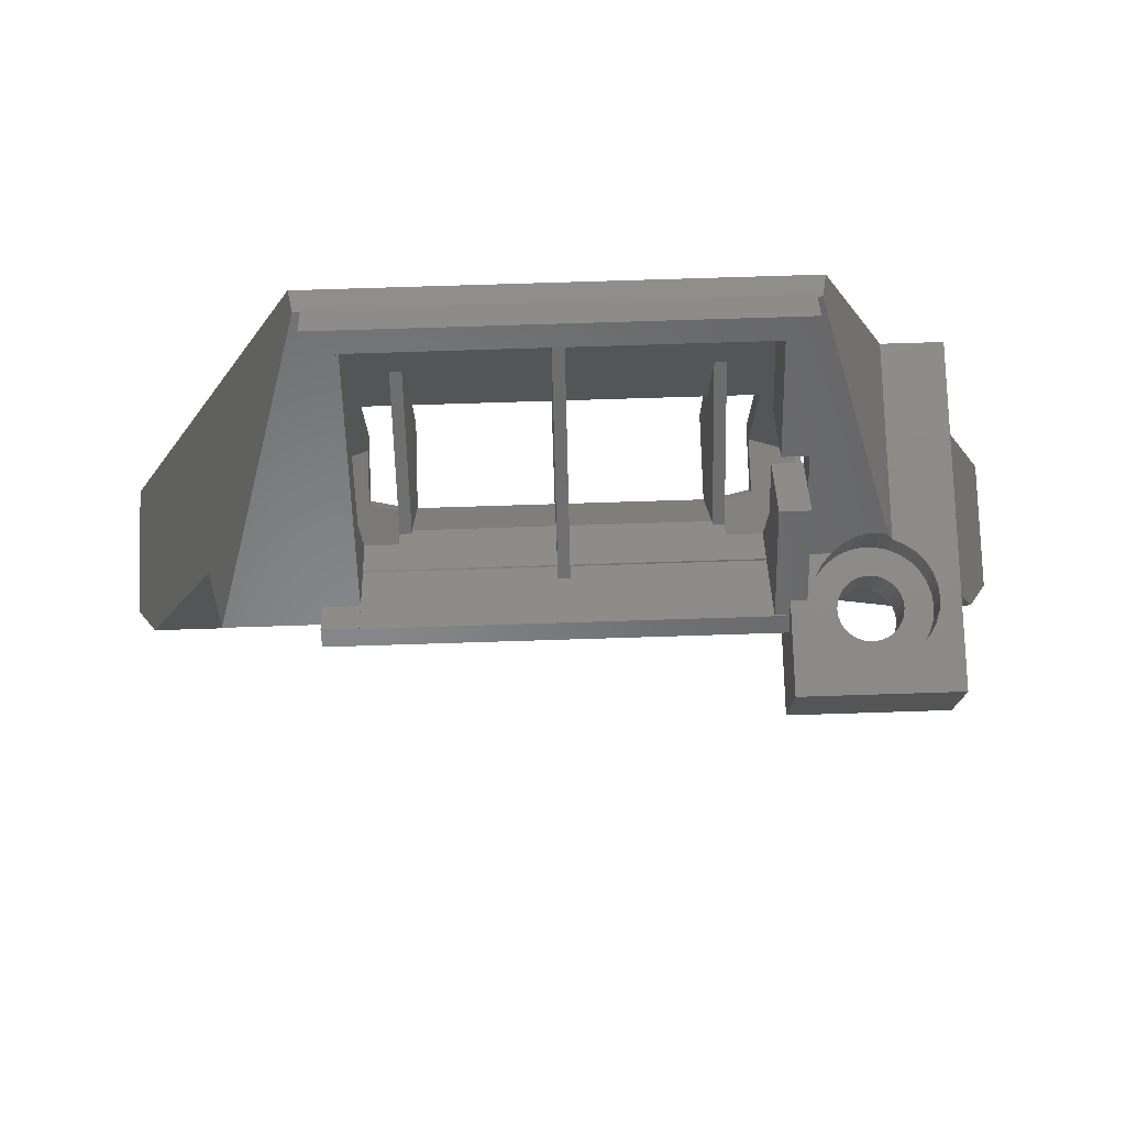
<metadata>
{"format":"stl","ext":"stl","renderer":"f3d","projection":"perspective","resolution":1024,"background":"white","views":[{"elev":76.7,"azim":-1.8,"up":"+Y"}]}
</metadata>
<code>
# stl→obj: 422 verts, 870 faces
v 19.08 30 -44
v 18.55 21.59 -44
v 22.14 21.59 -44
v 13.37 24.7 -44
v 9.945 26.76 -44
v 7.7 29 -44
v 7.4 29 -44
v 0.3 29 -44
v -0.3 29 -44
v -19.08 30 -44
v -7.4 29 -44
v -9.945 26.76 -44
v -7.7 29 -44
v -13.37 24.7 -44
v -18.55 21.59 -44
v -22.14 21.59 -44
v -17.26 35 -44
v 17.26 35 -44
v -12 13 -53
v -13 14.37 -53
v -12 24.7 -53
v -16.52 13 -53
v -18.94 17.8 -53
v -23.75 17.18 -53
v -14.5 25.5 -53
v -10 26.7 -53
v -10 33.45 -53
v -8 40 -53
v -8 33.45 -53
v -13 24.63 -53
v -15.44 40 -53
v -7.4 33.45 -53
v -7.4 29 -53
v -7.4 40 -53
v -8 29 -53
v -7.4 42 -53
v -8 42 -53
v -0.3 40 -53
v -0.3 33.45 -53
v 0.3 33.45 -53
v 0.3 29 -53
v 0.3 40 -53
v -0.3 29 -53
v 0.3 47.5 -53
v -0.3 47.5 -53
v 7.4 40 -53
v 7.4 33.45 -53
v 8 33.45 -53
v 8 29 -53
v 8 40 -53
v 7.4 29 -53
v 8 42 -53
v 7.4 42 -53
v 16.52 13 -53
v 18.94 17.8 -53
v 23.75 17.18 -53
v 13 14.37 -53
v 12 24.7 -53
v 12 13 -53
v 14.5 25.5 -53
v 17.26 35 -53
v 10 33.45 -53
v 13 24.63 -53
v 10 26.7 -53
v 15.44 40 -53
v 10.5 40 -53
v 18.5 40 -53
v 18.5 35 -53
v 7.4 48.28 -53
v 8 49 -53
v 8 48.28 -53
v 7.4 49 -53
v -11.82 49.96 -53
v -8 48.28 -53
v -8 49 -53
v -7.4 48.28 -53
v 11.82 49.96 -53
v -7.4 49 -53
v -16.52 13 -48.65
v -12 13 -50
v -12 13 -49.93
v -16.36 37.47 -40.64
v 9.5 37.26 -40.89
v 9.5 37.47 -40.64
v -17.26 35 -43.58
v 10.5 35 -43.58
v 10.5 37.26 -40.89
v -12 21.6 -45.85
v -12 24.7 -49
v -12 24.7 -44.39
v -12 17 -49
v -12 17 -50
v 7.4 29 -48.45
v 7.7 29 -48.45
v 8 29 -48.45
v 0.3 29 -48.45
v -7.7 29 -48.45
v -8 29 -48.45
v -7.4 29 -48.45
v -0.3 29 -48.45
v -10 26.7 -49.52
v -18.74 14.28 -47.41
v -23.75 17.18 -46.06
v -11.55 50.69 -51.74
v 11.55 50.69 -51.74
v 11.3 50.62 -51.86
v 11.3 50.69 -51.74
v -11.2 50.62 -51.86
v -11.2 50.69 -51.74
v 11.3 45.14 -47.08
v 15.16 40.76 -43.41
v 14.81 40.85 -43.48
v 14.19 40.85 -43.48
v 11.3 42.84 -45.15
v 13.57 40.7 -43.35
v 13 40.39 -43.1
v 11.3 40 -42.77
v 12.55 40 -42.77
v -11.2 49.71 -50.92
v -11.5 38.27 -41.32
v -9.7 38.27 -41.32
v -9.7 49.71 -50.92
v -11.5 37.47 -40.64
v 12 13 -51
v 16.52 13 -48.65
v 12 13 -49.93
v 12 17 -51
v 12 24.7 -49
v 12 21.6 -45.85
v 12 24.7 -44.39
v 12 17 -49
v 10 26.7 -49.52
v 18.74 14.28 -47.41
v 23.75 17.18 -46.06
v 15.43 40.04 -43.35
v 15.44 40 -43.35
v 9.5 51.79 -50.47
v 11.3 51.79 -50.47
v -11.2 51.79 -50.47
v -9.7 50.79 -49.63
v -11.2 50.79 -49.63
v -9.7 50.88 -49.7
v 9.5 50.88 -49.7
v -9.7 50.81 -49.65
v 11.3 46.21 -45.79
v 11.3 43.92 -43.87
v 11.3 40 -40.58
v 9.5 38.53 -39.35
v 9.5 38.55 -39.36
v 9.5 37.25 -40.88
v 10.5 38.53 -39.35
v 10.5 37.25 -40.88
v 10.5 38.55 -39.36
v 9.8 50.81 -49.65
v 9.8 50.88 -49.7
v 9.8 46.21 -45.79
v 10.5 40 -40.58
v 9.8 43.92 -43.87
v 9.8 39.35 -40.03
v 10.5 39.35 -40.03
v -11.5 39.37 -40.01
v -9.7 39.37 -40.01
v 9.8 39.37 -40.01
v 10.5 39.37 -40.01
v -11.5 38.57 -39.33
v 10.5 38.57 -39.33
v -9.7 39.34 -39.98
v 9.8 39.34 -39.98
v 18.5 35 -44
v 18.5 40 -36
v 18.5 35 -36
v 10.5 40 -36
v 10.5 35 -36
v 11.57 40 -41.12
v 11.5 40 -40.5
v 11.76 40 -41.72
v 12.07 40 -42.26
v 12.49 40 -42.73
v 14.81 40 -37.52
v 15.43 40 -37.65
v 16 40 -37.9
v 16.51 40 -38.27
v 16.93 40 -38.74
v 17.24 40 -39.28
v 17.43 40 -39.88
v 17.5 40 -40.5
v 17.43 40 -41.12
v 17.24 40 -41.72
v 16.93 40 -42.26
v 16.51 40 -42.73
v 16 40 -43.1
v 14.19 40 -37.52
v 13.57 40 -37.65
v 13 40 -37.9
v 12.49 40 -38.27
v 12.07 40 -38.74
v 11.76 40 -39.28
v 11.57 40 -39.88
v 14.33 35 -38.91
v 14.01 35 -38.98
v 13.7 35 -39.11
v 13.43 35 -39.31
v 13.21 35 -39.56
v 13.04 35 -39.85
v 12.94 35 -40.17
v 12.9 35 -40.5
v 12.94 35 -40.83
v 14.33 35 -42.09
v 14.01 35 -42.02
v 13.7 35 -41.89
v 13.43 35 -41.69
v 13.21 35 -41.44
v 13.04 35 -41.15
v 14.67 35 -38.91
v 14.99 35 -38.98
v 15.3 35 -39.11
v 15.57 35 -39.31
v 15.79 35 -39.56
v 15.96 35 -39.85
v 16.07 35 -40.17
v 16.1 35 -40.5
v 16.07 35 -40.83
v 15.96 35 -41.15
v 14.67 35 -42.09
v 14.99 35 -42.02
v 15.3 35 -41.89
v 15.57 35 -41.69
v 15.79 35 -41.44
v -10 35.59 -52
v -8 35.59 -52
v 8 35.59 -52
v 10 35.59 -52
v -7.4 35.59 -52
v -0.3 35.59 -52
v 0.3 35.59 -52
v 7.4 35.59 -52
v -10 36.4 -45
v -9.7 36.65 -44.88
v -9.7 36.4 -45
v -10 36.65 -44.88
v 10 27.7 -49.06
v 8 29.7 -48.13
v 9.8 36.4 -45
v 10 36.65 -44.88
v 10 36.4 -45
v 9.8 36.65 -44.88
v -10 27.7 -49.06
v -8 29.7 -48.13
v -0.3 34.5 -45.89
v -7.4 34.5 -45.89
v 7.4 34.5 -45.89
v 0.3 34.5 -45.89
v 10 36.71 -45
v 10 27.7 -52
v -8 34.68 -45.68
v -8 41 -52
v -8 30.66 -45
v -8 30.71 -45.15
v -8 35.24 -45
v -8 29.7 -45.63
v -10 36.71 -45
v -9.7 36.71 -45
v 9.8 36.71 -45
v -13 24.63 -52
v -16.36 26.57 -52
v -20.74 18.97 -52
v -20.73 18.83 -52.04
v -13.71 39.27 -45
v -11.99 44 -52
v -10.67 47.62 -52
v -18.32 26.59 -45
v -19.81 22.51 -48.59
v -20.76 19.9 -52
v -20.76 19.9 -50.88
v -13 15.07 -51.14
v -13 14.37 -52.73
v -13 14.37 -51.65
v -13 25 -52
v -13 24.7 -49
v -13 25 -49
v -13 24.7 -46.58
v -10 27.7 -52
v -12.7 25 -52
v -12.7 25 -49
v -12.95 24.75 -46.57
v 9.8 38.47 -45
v 14.1 27.37 -45
v 18.32 26.59 -45
v 16.84 25.73 -45
v 13.71 39.27 -45
v 9.8 35.24 -45
v 8.318 30.84 -45
v 8 35.24 -45
v 8 30.66 -45
v 9.8 39.27 -45
v -8.318 30.84 -45
v -9.7 35.24 -45
v -14.1 27.37 -45
v -16.84 25.73 -45
v -9.7 38.47 -45
v -9.7 39.27 -45
v 9.8 48.95 -52
v 0.3 46.5 -52
v 9.8 48.84 -52
v -0.3 46.5 -52
v -9.7 48.95 -52
v -9.7 48.84 -52
v -9.7 47.62 -52
v -0.3 44 -52
v 9.8 47.62 -52
v 11.99 44 -52
v 10.67 47.62 -52
v 0.3 44 -52
v 8 41 -52
v 7.4 41 -52
v 20.76 19.9 -52
v 20.74 18.97 -52
v 20.8 19.5 -52
v 16.36 26.57 -52
v 13 25 -52
v 12.7 25 -52
v 13 24.63 -52
v -7.4 41 -52
v -20.8 19.5 -52
v -20.8 19.5 -51.19
v -20.73 18.83 -51.65
v -20.73 18.83 -51.83
v 11.3 41.44 -46.82
v 9.8 41.44 -46.82
v 11.3 43.74 -48.75
v 9.8 43.74 -48.75
v -15.91 16.05 -51.65
v 8 34.68 -45.68
v 8 30.71 -45.15
v 8 29.7 -45.63
v 20.73 18.83 -52.04
v 19.81 22.51 -48.59
v 20.76 19.9 -50.88
v 13 15.07 -51.14
v 13 24.7 -49
v 13 24.7 -46.58
v 13 14.37 -52.73
v 13 14.37 -51.65
v 13 25 -49
v 12.7 25 -49
v 12.95 24.75 -46.57
v 20.8 19.5 -51.19
v 20.73 18.83 -51.65
v 20.73 18.83 -51.83
v 15.91 16.05 -51.65
v -9.7 36.51 -43.36
v -9.7 36.57 -43.41
v -0.3 36.51 -43.36
v -0.3 36.57 -43.41
v 9.8 36.57 -43.41
v 9.8 36.51 -43.36
v 0.3 36.57 -43.41
v 0.3 36.51 -43.36
v 0.3 37.12 -42.62
v -0.3 37.12 -42.62
v -7.4 34.68 -45.68
v 7.4 34.68 -45.68
v 17.43 38 -39.88
v 17.24 38 -39.28
v 17.5 38 -40.5
v 11.76 38 -39.28
v 11.57 38 -39.88
v 11.5 38 -40.5
v 16 38 -43.1
v 15.43 38 -43.35
v 12.49 38 -38.27
v 12.07 38 -38.74
v 16.93 38 -38.74
v 13 38 -37.9
v 13.57 38 -37.65
v 17.24 38 -41.72
v 17.43 38 -41.12
v 16.51 38 -38.27
v 11.57 38 -41.12
v 11.76 38 -41.72
v 14.81 38 -37.52
v 15.43 38 -37.65
v 16.51 38 -42.73
v 13.57 38 -43.35
v 13 38 -43.1
v 14.81 38 -43.48
v 16 38 -37.9
v 12.07 38 -42.26
v 14.19 38 -43.48
v 16.93 38 -42.26
v 14.19 38 -37.52
v 12.49 38 -42.73
v 14.67 38 -38.91
v 14.99 38 -38.98
v 14.33 38 -38.91
v 15.3 38 -39.11
v 15.57 38 -39.31
v 14.01 38 -38.98
v 15.79 38 -39.56
v 15.96 38 -39.85
v 16.07 38 -40.17
v 16.1 38 -40.5
v 16.07 38 -40.83
v 15.96 38 -41.15
v 15.79 38 -41.44
v 15.57 38 -41.69
v 15.3 38 -41.89
v 14.99 38 -42.02
v 13.7 38 -39.11
v 13.43 38 -39.31
v 13.21 38 -39.56
v 13.04 38 -39.85
v 12.94 38 -40.17
v 12.9 38 -40.5
v 12.94 38 -40.83
v 13.04 38 -41.15
v 13.21 38 -41.44
v 13.43 38 -41.69
v 13.7 38 -41.89
v 14.01 38 -42.02
v 14.33 38 -42.09
v 14.67 38 -42.09
f 1 2 3
f 1 4 2
f 1 5 4
f 1 6 5
f 1 7 6
f 1 8 7
f 1 9 8
f 10 9 1
f 9 10 11
f 10 12 13
f 12 10 14
f 11 10 13
f 14 10 15
f 15 10 16
f 17 1 18
f 1 17 10
f 19 20 21
f 22 20 19
f 22 23 20
f 23 22 24
f 25 26 21
f 27 28 29
f 30 21 20
f 25 21 30
f 26 25 27
f 31 27 25
f 27 31 28
f 24 25 23
f 25 24 31
f 29 32 33
f 32 29 34
f 29 33 35
f 28 34 29
f 34 28 36
f 36 28 37
f 32 38 39
f 38 32 34
f 39 40 41
f 40 39 42
f 39 41 43
f 42 39 38
f 42 38 44
f 44 38 45
f 40 46 47
f 46 40 42
f 47 48 49
f 48 47 50
f 47 49 51
f 46 50 47
f 50 46 52
f 52 46 53
f 54 55 56
f 54 57 55
f 58 57 59
f 59 57 54
f 60 56 55
f 56 60 61
f 62 61 60
f 58 60 63
f 57 58 63
f 60 58 64
f 61 62 65
f 60 64 62
f 65 62 66
f 50 62 48
f 62 50 66
f 61 67 68
f 67 61 65
f 69 70 71
f 70 69 72
f 36 38 34
f 31 37 28
f 73 37 31
f 74 73 75
f 37 73 74
f 37 76 36
f 76 37 74
f 42 53 46
f 53 44 69
f 53 42 44
f 53 71 52
f 71 53 69
f 66 77 65
f 52 66 50
f 66 52 77
f 71 77 52
f 70 77 71
f 72 77 70
f 69 44 72
f 78 72 44
f 78 44 45
f 38 36 45
f 76 45 36
f 78 45 76
f 72 78 77
f 73 78 75
f 78 73 77
f 74 78 76
f 78 74 75
f 79 80 81
f 22 80 79
f 80 22 19
f 82 83 84
f 85 83 82
f 86 83 85
f 83 86 87
f 88 89 90
f 88 91 89
f 81 91 88
f 81 92 91
f 92 81 80
f 92 89 91
f 89 92 21
f 19 92 80
f 92 19 21
f 93 6 7
f 93 94 6
f 51 94 93
f 49 94 51
f 94 49 95
f 96 7 8
f 7 96 93
f 35 97 98
f 33 97 35
f 97 33 99
f 97 11 13
f 11 97 99
f 99 9 11
f 9 99 100
f 100 8 9
f 100 96 8
f 43 96 100
f 96 43 41
f 12 97 13
f 12 101 97
f 89 12 90
f 12 89 101
f 21 101 89
f 101 21 26
f 24 102 103
f 22 102 24
f 102 22 79
f 31 104 73
f 31 82 104
f 31 17 82
f 31 10 17
f 24 10 31
f 10 24 16
f 16 24 103
f 82 17 85
f 103 15 16
f 15 103 102
f 105 106 107
f 106 77 108
f 77 106 105
f 108 104 109
f 108 73 104
f 73 108 77
f 90 14 88
f 14 90 12
f 15 88 14
f 102 88 15
f 88 79 81
f 88 102 79
f 107 110 105
f 110 111 105
f 111 110 112
f 112 110 113
f 114 113 110
f 113 114 115
f 115 114 116
f 117 116 114
f 116 117 118
f 104 119 109
f 119 82 120
f 82 119 104
f 119 121 122
f 121 119 120
f 123 84 84
f 123 82 84
f 120 82 123
f 124 125 126
f 54 124 59
f 124 54 125
f 126 127 124
f 128 129 130
f 131 129 128
f 127 126 131
f 131 126 129
f 58 127 128
f 59 127 58
f 127 59 124
f 128 127 131
f 94 5 6
f 132 5 94
f 128 132 58
f 132 128 5
f 5 128 130
f 64 58 132
f 54 133 125
f 133 54 56
f 133 56 134
f 1 61 18
f 56 1 3
f 56 3 134
f 1 56 61
f 65 105 111
f 65 111 135
f 65 135 136
f 105 65 77
f 2 134 3
f 134 2 133
f 4 5 130
f 4 130 129
f 129 133 2
f 129 2 4
f 133 129 125
f 125 129 126
f 106 137 138
f 108 137 106
f 137 108 139
f 119 140 141
f 140 119 122
f 139 109 141
f 109 139 108
f 141 109 119
f 137 142 143
f 141 144 142
f 139 142 137
f 141 142 139
f 144 141 140
f 145 107 138
f 107 145 110
f 138 107 106
f 117 146 147
f 146 117 114
f 84 148 149
f 84 148 84
f 150 84 83
f 84 150 148
f 150 151 148
f 151 150 152
f 149 151 153
f 151 149 148
f 138 154 145
f 138 155 154
f 137 155 138
f 155 137 143
f 145 154 156
f 146 157 147
f 158 157 146
f 159 157 158
f 157 159 160
f 150 87 152
f 87 150 83
f 121 161 162
f 161 121 120
f 160 163 164
f 163 160 159
f 165 149 166
f 123 149 165
f 149 123 84
f 166 149 153
f 120 165 161
f 165 120 123
f 162 161 167
f 168 164 163
f 164 168 166
f 167 166 168
f 165 167 161
f 167 165 166
f 169 170 171
f 170 169 67
f 67 169 68
f 172 171 170
f 171 172 173
f 87 86 152
f 157 164 172
f 164 157 160
f 166 172 164
f 151 166 153
f 166 151 172
f 173 151 152
f 173 152 86
f 151 173 172
f 174 147 175
f 117 174 176
f 174 117 147
f 177 117 176
f 178 117 177
f 117 178 118
f 170 179 172
f 170 180 179
f 170 181 180
f 170 182 181
f 170 183 182
f 170 184 183
f 170 185 184
f 170 186 185
f 170 187 186
f 67 187 170
f 67 188 187
f 67 189 188
f 67 190 189
f 67 191 190
f 67 136 191
f 136 67 65
f 192 172 179
f 193 172 192
f 194 172 193
f 195 172 194
f 196 172 195
f 197 172 196
f 157 197 198
f 147 198 175
f 198 147 157
f 197 157 172
f 85 17 86
f 173 199 171
f 173 200 199
f 173 201 200
f 173 202 201
f 173 203 202
f 173 204 203
f 173 205 204
f 86 205 173
f 205 86 206
f 206 86 207
f 18 208 86
f 209 86 208
f 210 86 209
f 211 86 210
f 212 86 211
f 213 86 212
f 207 86 213
f 214 171 199
f 215 171 214
f 216 171 215
f 217 171 216
f 218 171 217
f 219 171 218
f 220 171 219
f 221 171 220
f 169 221 222
f 169 222 223
f 208 18 224
f 18 86 17
f 224 18 225
f 18 226 225
f 18 227 226
f 18 228 227
f 18 223 228
f 169 223 18
f 221 169 171
f 61 169 18
f 169 61 68
f 229 29 230
f 29 229 27
f 231 62 232
f 62 231 48
f 233 39 234
f 39 233 32
f 235 47 236
f 47 235 40
f 237 238 239
f 238 237 240
f 132 95 241
f 95 132 94
f 241 95 242
f 243 244 245
f 244 243 246
f 101 98 97
f 247 98 101
f 98 247 248
f 99 249 100
f 249 99 250
f 96 251 93
f 251 96 252
f 244 253 245
f 62 254 232
f 64 254 62
f 132 254 64
f 254 132 241
f 230 255 256
f 248 230 29
f 230 248 255
f 257 255 258
f 255 257 259
f 255 248 258
f 35 248 29
f 248 35 98
f 258 248 260
f 261 238 240
f 238 261 262
f 263 244 246
f 244 263 253
f 25 264 265
f 264 25 30
f 266 25 265
f 25 266 23
f 23 266 267
f 268 269 270
f 271 269 268
f 272 269 271
f 273 272 274
f 272 273 269
f 30 275 264
f 20 275 30
f 276 275 20
f 275 276 277
f 278 279 280
f 264 279 278
f 275 279 264
f 279 275 281
f 282 283 247
f 247 260 248
f 284 247 283
f 285 247 284
f 247 285 260
f 281 284 279
f 284 281 285
f 263 286 253
f 287 288 289
f 287 290 288
f 291 290 287
f 290 291 245
f 292 291 287
f 293 292 294
f 292 293 291
f 253 290 245
f 286 290 253
f 290 286 295
f 245 291 243
f 296 259 257
f 296 297 259
f 297 237 239
f 237 268 261
f 297 268 237
f 298 297 296
f 297 298 268
f 271 298 299
f 298 271 268
f 261 300 262
f 268 300 261
f 300 268 301
f 302 303 304
f 302 305 303
f 306 305 302
f 307 305 306
f 308 305 307
f 305 308 309
f 269 308 270
f 308 269 309
f 310 311 312
f 303 310 304
f 313 310 303
f 310 313 311
f 311 314 232
f 311 315 314
f 313 315 311
f 235 315 313
f 315 235 236
f 316 317 318
f 316 319 317
f 254 320 319
f 311 319 316
f 232 319 311
f 254 319 232
f 320 254 321
f 319 320 322
f 232 314 231
f 309 323 234
f 269 323 309
f 256 229 230
f 323 269 256
f 269 229 256
f 265 229 269
f 229 265 282
f 278 282 265
f 278 265 264
f 282 278 283
f 273 265 269
f 265 273 266
f 266 273 324
f 234 323 233
f 325 273 274
f 273 325 324
f 326 324 325
f 324 326 266
f 327 266 326
f 266 327 267
f 260 296 258
f 298 260 285
f 260 298 296
f 258 296 257
f 299 281 275
f 281 299 298
f 285 281 298
f 295 328 290
f 328 295 329
f 330 290 328
f 330 312 290
f 331 312 330
f 312 331 310
f 301 270 308
f 270 301 268
f 274 332 326
f 332 274 272
f 274 326 325
f 332 275 277
f 332 299 275
f 272 299 332
f 299 272 271
f 276 332 277
f 332 327 326
f 332 276 327
f 23 327 276
f 23 276 20
f 327 23 267
f 240 237 261
f 247 101 282
f 282 27 229
f 282 26 27
f 26 282 101
f 242 333 334
f 294 333 293
f 333 294 334
f 333 231 314
f 231 333 48
f 242 334 335
f 333 242 48
f 49 242 95
f 242 49 48
f 60 322 63
f 322 60 319
f 317 55 336
f 60 317 319
f 317 60 55
f 311 290 312
f 311 288 290
f 311 337 288
f 316 337 311
f 337 316 338
f 339 340 341
f 340 339 322
f 339 63 322
f 342 339 343
f 57 339 342
f 339 57 63
f 340 320 344
f 320 340 322
f 335 241 242
f 321 241 345
f 346 241 335
f 241 346 345
f 341 345 346
f 345 341 340
f 241 321 254
f 347 316 318
f 316 347 338
f 348 318 317
f 349 317 336
f 348 317 349
f 318 348 347
f 335 287 346
f 287 335 292
f 292 335 334
f 292 334 294
f 341 289 339
f 289 341 287
f 287 341 346
f 348 338 347
f 350 338 348
f 338 350 337
f 337 289 288
f 350 289 337
f 339 350 343
f 350 339 289
f 349 350 348
f 342 350 349
f 350 342 343
f 55 349 336
f 349 55 342
f 342 55 57
f 167 121 162
f 121 167 351
f 122 144 140
f 122 307 144
f 122 308 307
f 122 301 308
f 121 301 122
f 121 300 301
f 300 121 351
f 352 353 354
f 353 352 351
f 352 300 351
f 286 355 356
f 357 356 355
f 356 357 358
f 295 158 329
f 158 295 159
f 356 159 295
f 356 295 286
f 159 356 168
f 163 159 168
f 310 154 304
f 310 156 154
f 156 310 331
f 168 359 167
f 356 359 168
f 359 356 358
f 360 167 359
f 351 360 353
f 360 351 167
f 330 114 110
f 114 330 328
f 114 158 146
f 329 114 328
f 114 329 158
f 156 110 145
f 331 110 156
f 330 110 331
f 144 306 142
f 306 144 307
f 300 238 262
f 352 238 300
f 352 239 238
f 239 352 297
f 354 259 352
f 354 361 259
f 249 361 354
f 361 249 250
f 352 259 297
f 259 361 255
f 293 355 291
f 355 293 357
f 362 293 333
f 293 362 357
f 252 362 251
f 362 252 357
f 306 143 142
f 302 143 306
f 143 302 155
f 302 154 155
f 154 302 304
f 246 286 263
f 246 355 286
f 243 355 246
f 355 243 291
f 363 184 185
f 184 363 364
f 365 185 186
f 185 365 363
f 366 198 197
f 198 366 367
f 367 175 198
f 175 367 368
f 136 369 191
f 370 136 135
f 136 370 369
f 371 196 195
f 196 371 372
f 364 183 184
f 183 364 373
f 374 193 375
f 193 374 194
f 376 187 188
f 187 376 377
f 373 182 183
f 182 373 378
f 379 176 174
f 176 379 380
f 381 180 382
f 180 381 179
f 191 383 190
f 383 191 369
f 377 186 187
f 186 377 365
f 116 384 115
f 384 116 385
f 112 135 111
f 135 112 386
f 135 386 370
f 382 181 387
f 181 382 180
f 380 177 176
f 177 380 388
f 113 386 112
f 386 113 389
f 390 188 189
f 188 390 376
f 387 182 378
f 182 387 181
f 391 179 381
f 179 391 192
f 375 192 391
f 192 375 193
f 115 389 113
f 389 115 384
f 383 189 190
f 189 383 390
f 388 178 177
f 178 388 392
f 371 194 374
f 194 371 195
f 118 385 116
f 392 118 178
f 118 392 385
f 368 174 175
f 174 368 379
f 393 381 382
f 381 393 391
f 394 382 387
f 395 391 393
f 396 387 378
f 391 395 375
f 397 378 373
f 398 375 395
f 375 398 374
f 382 394 393
f 387 396 394
f 399 373 364
f 378 397 396
f 373 399 397
f 364 400 399
f 363 400 364
f 363 401 400
f 365 401 363
f 365 402 401
f 365 403 402
f 377 403 365
f 377 404 403
f 376 404 377
f 404 376 405
f 390 405 376
f 405 390 406
f 383 406 390
f 406 383 407
f 407 369 408
f 369 407 383
f 409 374 398
f 374 409 371
f 410 371 409
f 371 410 372
f 411 372 410
f 372 411 366
f 412 366 411
f 412 367 366
f 413 367 412
f 414 367 413
f 414 368 367
f 415 368 414
f 415 379 368
f 416 379 415
f 380 416 417
f 388 417 418
f 416 380 379
f 392 418 419
f 385 419 420
f 384 420 421
f 417 388 380
f 370 408 369
f 408 370 422
f 418 392 388
f 386 422 370
f 419 385 392
f 422 386 421
f 420 384 385
f 389 421 386
f 421 389 384
f 372 197 196
f 197 372 366
f 408 226 407
f 226 408 225
f 215 396 216
f 396 215 394
f 422 225 408
f 225 422 224
f 199 393 214
f 393 199 395
f 219 399 400
f 399 219 218
f 221 401 402
f 401 221 220
f 218 397 399
f 397 218 217
f 420 208 421
f 208 420 209
f 220 400 401
f 400 220 219
f 212 418 417
f 418 212 211
f 222 402 403
f 402 222 221
f 223 403 404
f 403 223 222
f 421 224 422
f 224 421 208
f 200 395 199
f 395 200 398
f 205 414 413
f 414 205 206
f 227 405 406
f 405 227 228
f 214 394 215
f 394 214 393
f 216 397 217
f 397 216 396
f 202 409 201
f 409 202 410
f 202 411 410
f 411 202 203
f 206 415 414
f 415 206 207
f 419 209 420
f 209 419 210
f 201 398 200
f 398 201 409
f 207 416 415
f 416 207 213
f 228 404 405
f 404 228 223
f 213 417 416
f 417 213 212
f 418 210 419
f 210 418 211
f 407 227 406
f 227 407 226
f 204 413 412
f 413 204 205
f 203 412 411
f 412 203 204
f 359 358 357
f 359 313 303
f 357 313 359
f 357 235 313
f 252 235 357
f 252 40 235
f 96 40 252
f 40 96 41
f 309 360 305
f 309 354 360
f 234 354 309
f 234 249 354
f 39 249 234
f 100 39 43
f 39 100 249
f 360 354 353
f 303 360 359
f 360 303 305
f 361 233 323
f 250 233 361
f 250 32 233
f 99 32 250
f 32 99 33
f 323 255 361
f 255 323 256
f 236 362 315
f 236 251 362
f 47 251 236
f 93 47 51
f 47 93 251
f 314 362 333
f 362 314 315
f 283 280 284
f 280 283 278
f 320 345 344
f 345 320 321
f 280 279 284
f 344 345 340

</code>
